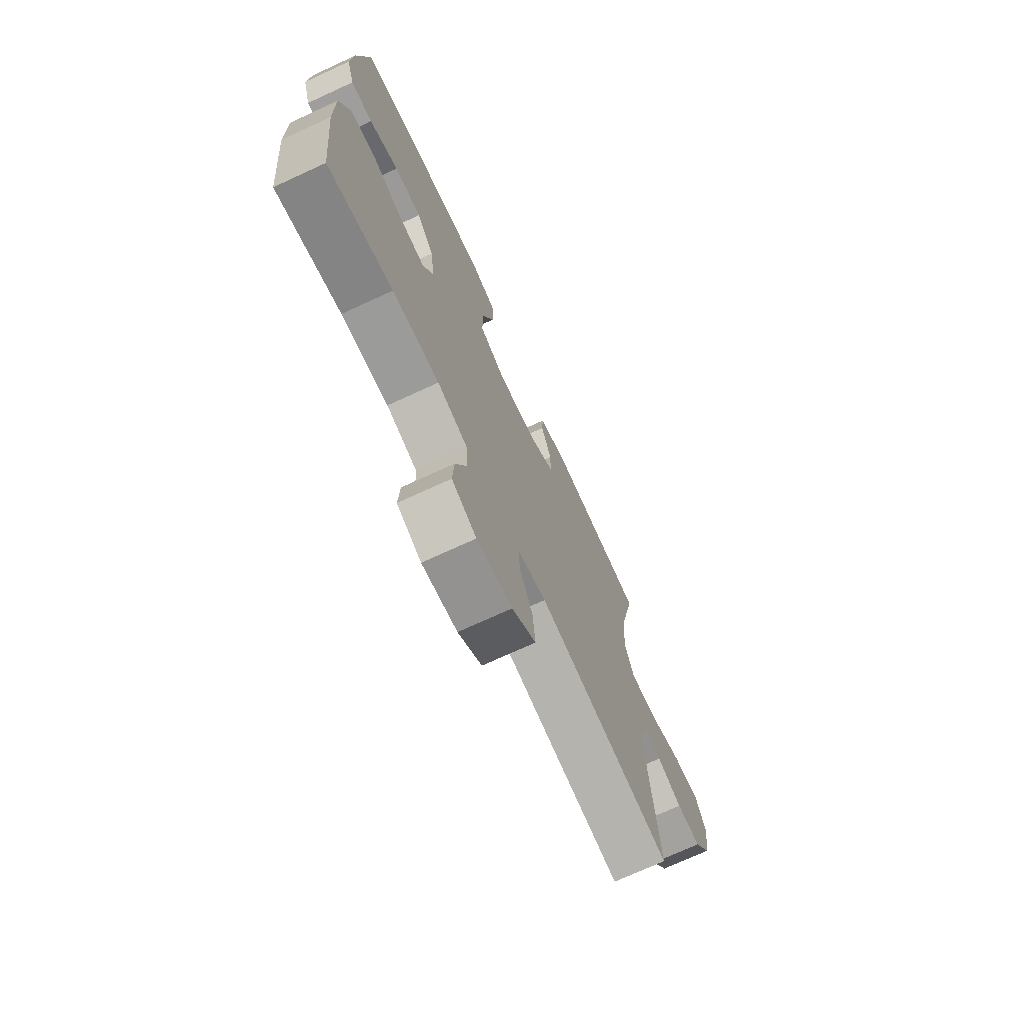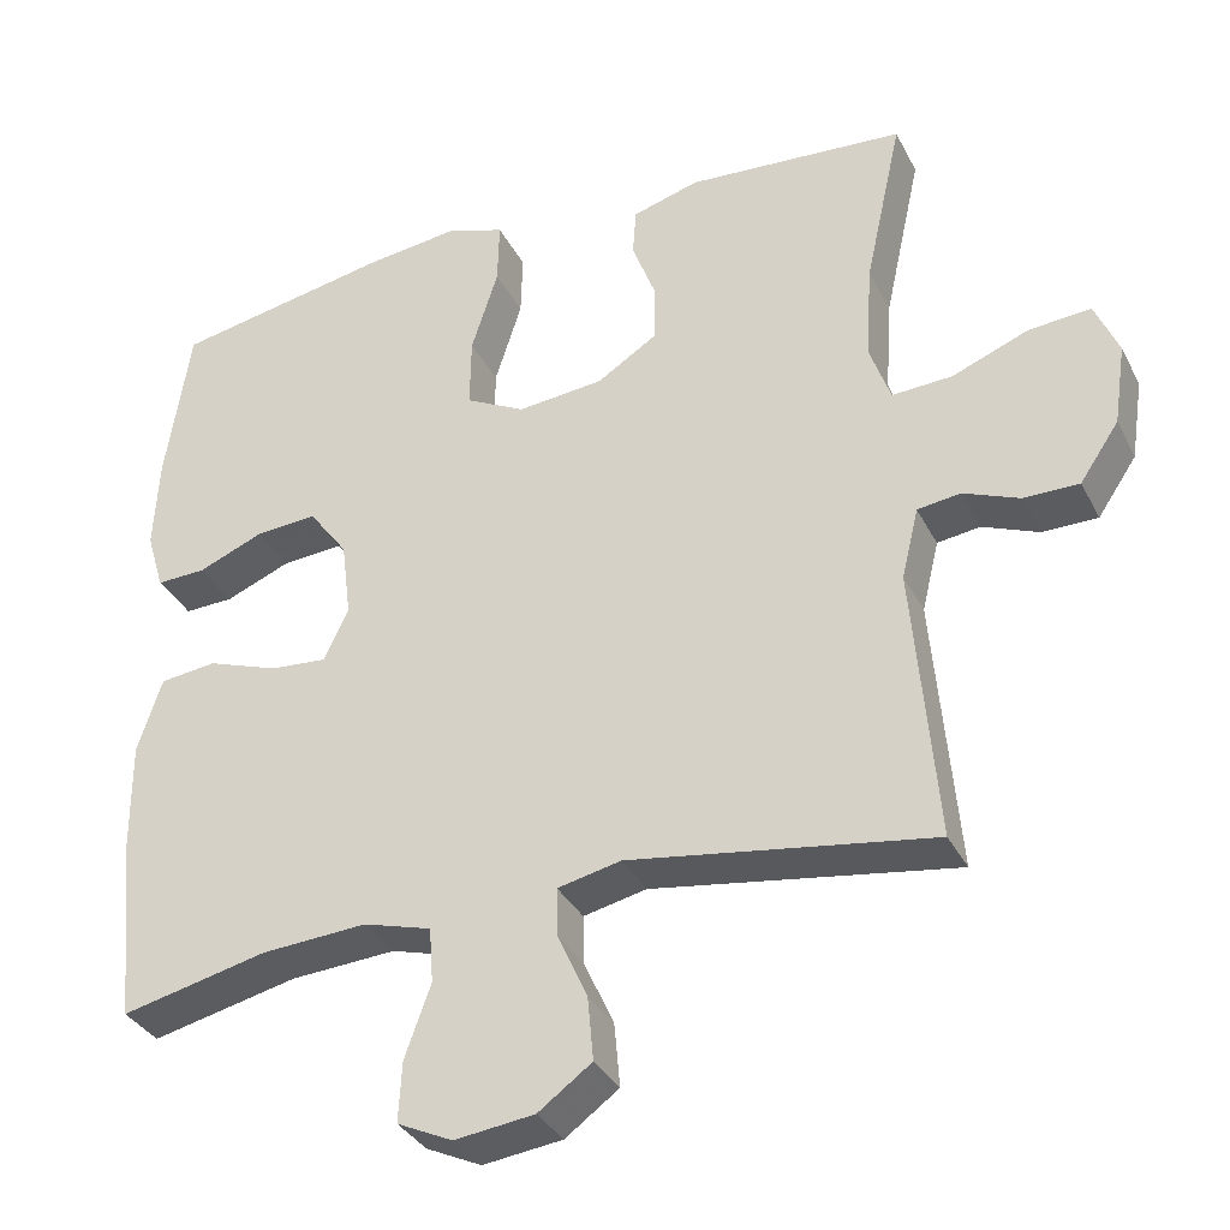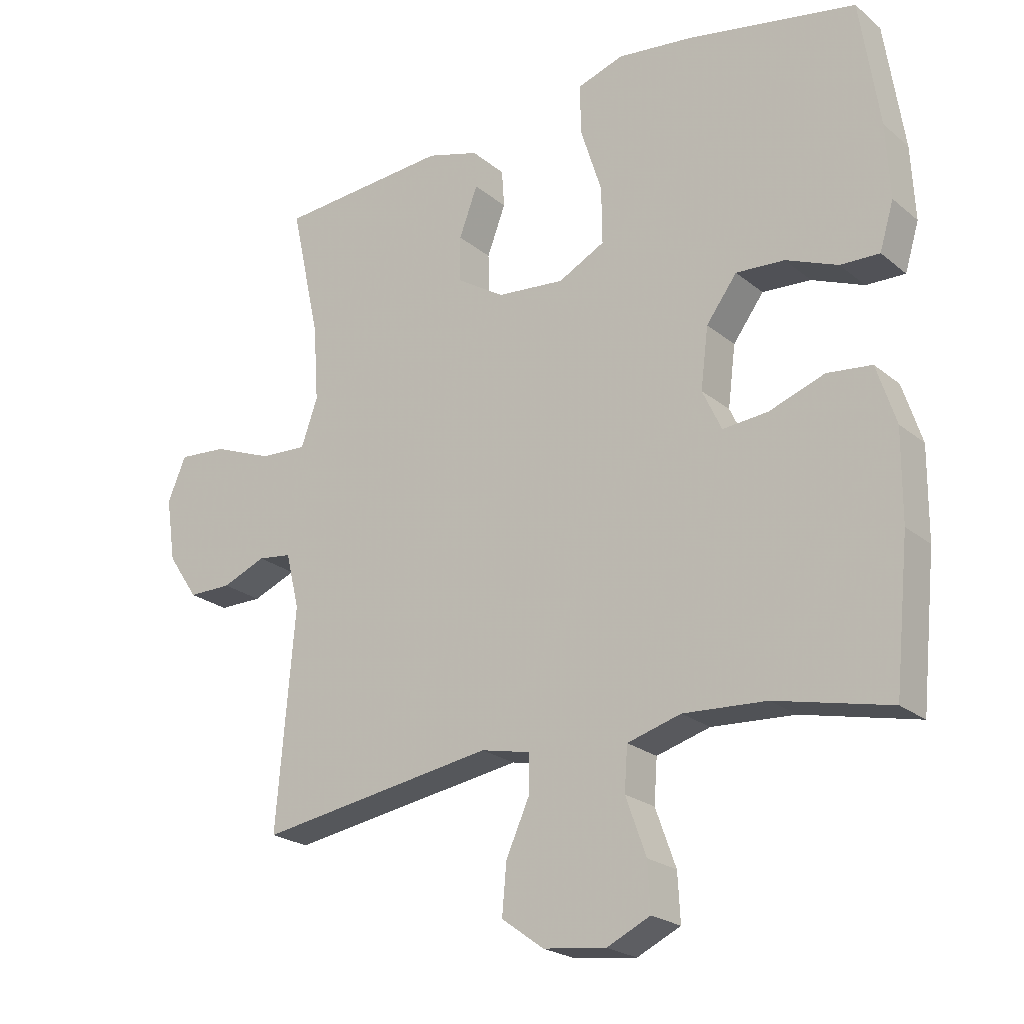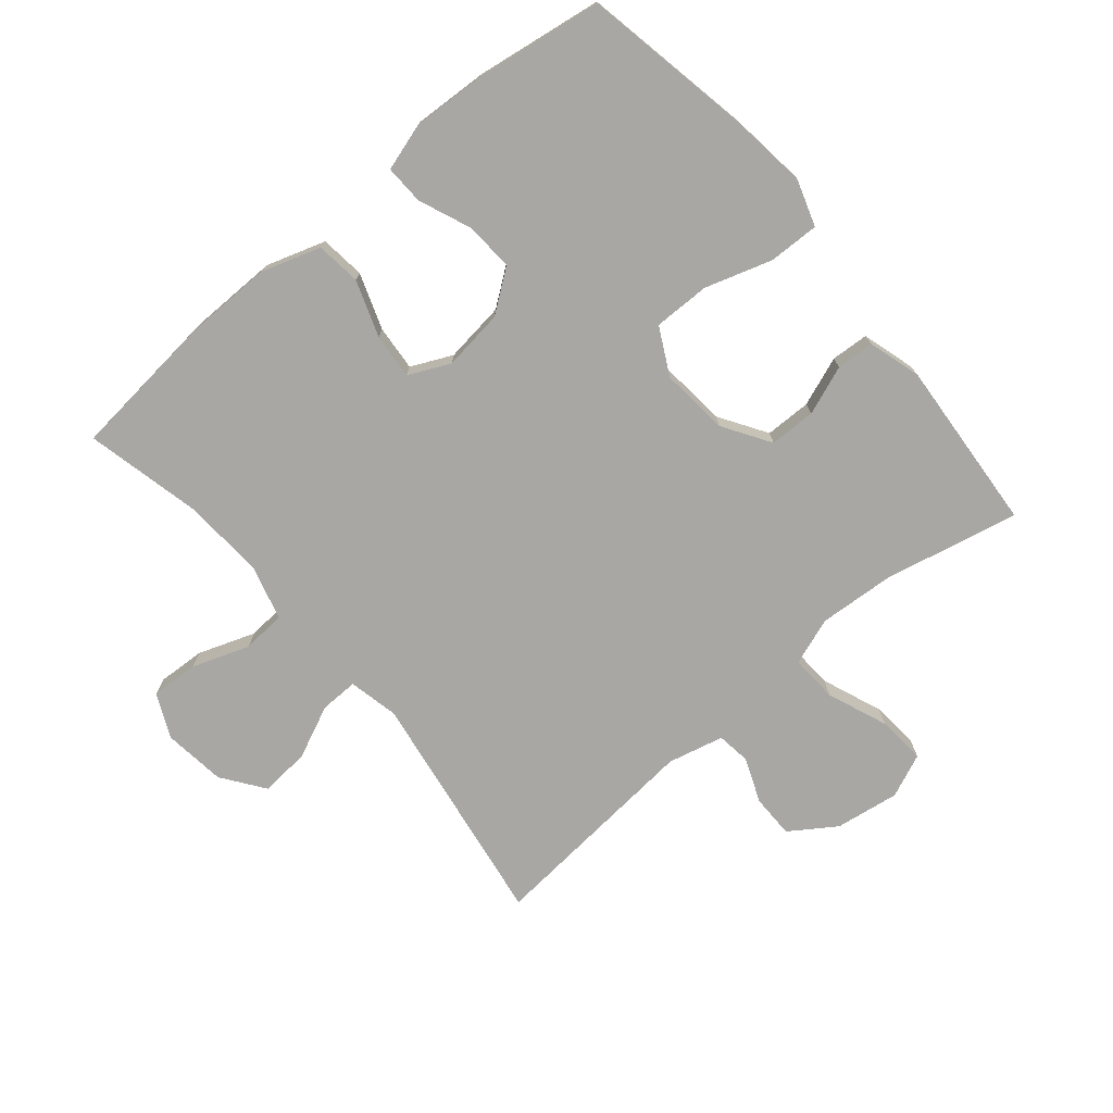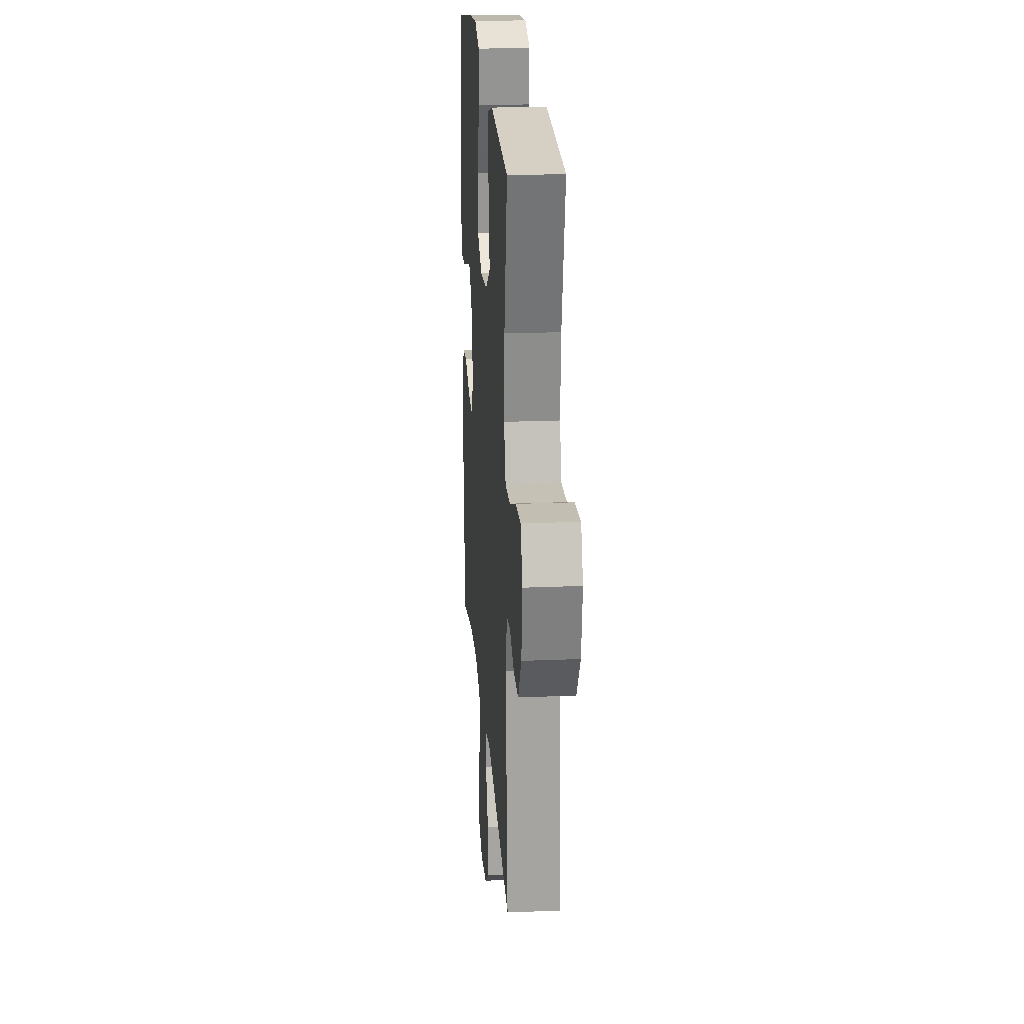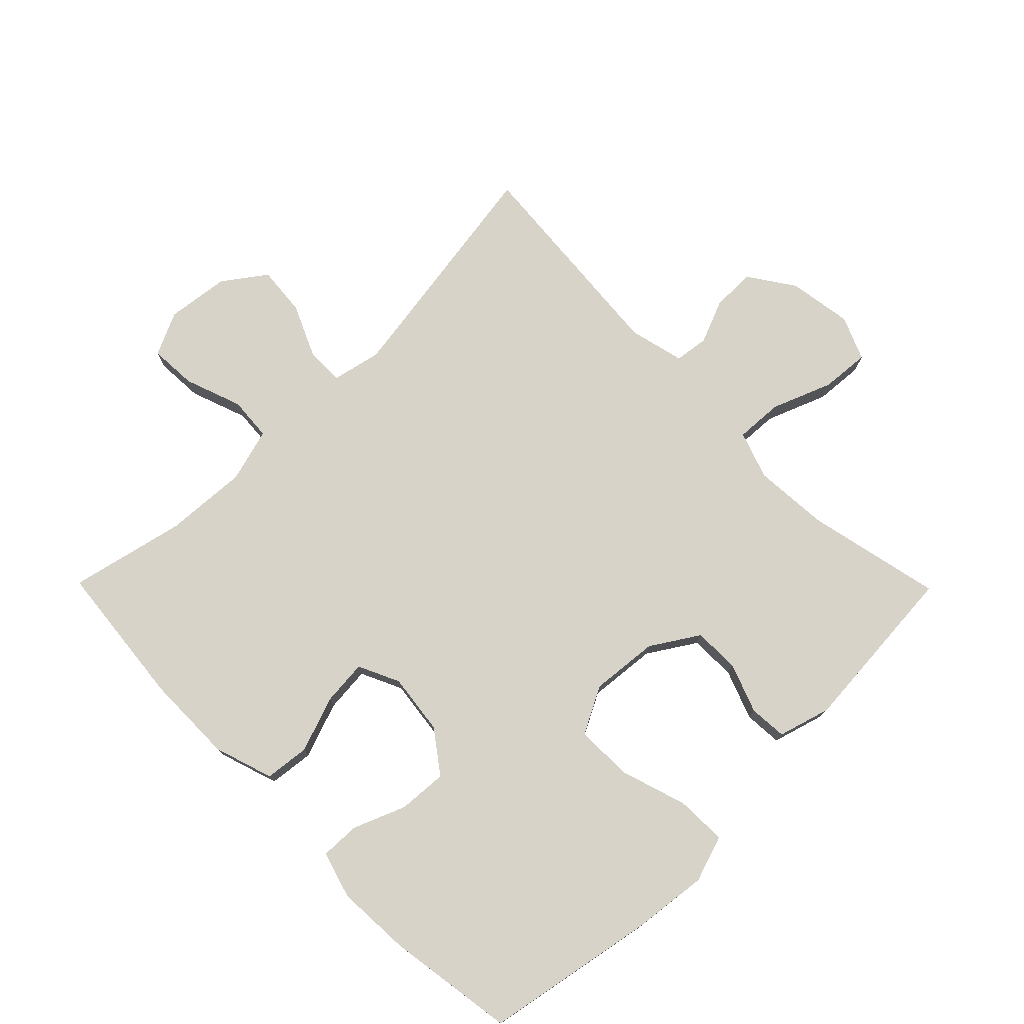
<metadata>
{"format":"obj","ext":"obj","renderer":"f3d","projection":"perspective","resolution":1024,"background":"white","views":[{"elev":-72.6,"azim":-65.3,"up":"+Z"},{"elev":-34.4,"azim":24.0,"up":"+Z"},{"elev":-22.6,"azim":-143.8,"up":"+Z"},{"elev":-74.6,"azim":-49.9,"up":"+Y"},{"elev":21.9,"azim":85.8,"up":"+Z"},{"elev":75.9,"azim":-44.6,"up":"+Y"}]}
</metadata>
<code>
v 0.5 0.07 -0.5
v 0.128 0.07 -0.442
v 0.05 0.07 -0.459
v 0.051 0.07 -0.518
v 0.088 0.07 -0.6
v 0.095 0.07 -0.678
v 0.029 0.07 -0.726
v -0.069 0.07 -0.738
v -0.137 0.07 -0.706
v -0.133 0.07 -0.632
v -0.101 0.07 -0.543
v -0.106 0.07 -0.475
v -0.19 0.07 -0.451
v -0.32 0.07 -0.459
v -0.5 0.07 -0.5
v -0.523 0.07 -0.273
v -0.524 0.07 -0.134
v -0.494 0.07 -0.042
v -0.424 0.07 -0.034
v -0.337 0.07 -0.065
v -0.266 0.07 -0.071
v -0.236 0.07 -0.007
v -0.248 0.07 0.088
v -0.296 0.07 0.153
v -0.372 0.07 0.148
v -0.453 0.07 0.115
v -0.514 0.07 0.113
v -0.536 0.07 0.186
v -0.53 0.07 0.301
v -0.5 0.07 0.5
v -0.233 0.07 0.55
v -0.117 0.07 0.564
v -0.044 0.07 0.54
v -0.046 0.07 0.461
v -0.079 0.07 0.357
v -0.08 0.07 0.269
v -0.007 0.07 0.231
v 0.099 0.07 0.241
v 0.173 0.07 0.288
v 0.174 0.07 0.36
v 0.145 0.07 0.437
v 0.149 0.07 0.496
v 0.231 0.07 0.52
v 0.5 0.07 0.5
v 0.454 0.07 0.29
v 0.446 0.07 0.172
v 0.472 0.07 0.098
v 0.546 0.07 0.102
v 0.64 0.07 0.139
v 0.716 0.07 0.145
v 0.745 0.07 0.077
v 0.73 0.07 -0.023
v 0.682 0.07 -0.094
v 0.614 0.07 -0.094
v 0.545 0.07 -0.066
v 0.492 0.07 -0.073
v 0.471 0.07 -0.16
v 0.5 0 -0.5
v 0.128 0 -0.442
v 0.05 0 -0.459
v 0.051 0 -0.518
v 0.088 0 -0.6
v 0.095 0 -0.678
v 0.029 0 -0.726
v -0.069 0 -0.738
v -0.137 0 -0.706
v -0.133 0 -0.632
v -0.101 0 -0.543
v -0.106 0 -0.475
v -0.19 0 -0.451
v -0.32 0 -0.459
v -0.5 0 -0.5
v -0.523 0 -0.273
v -0.524 0 -0.134
v -0.494 0 -0.042
v -0.424 0 -0.034
v -0.337 0 -0.065
v -0.266 0 -0.071
v -0.236 0 -0.007
v -0.248 0 0.088
v -0.296 0 0.153
v -0.372 0 0.148
v -0.453 0 0.115
v -0.514 0 0.113
v -0.536 0 0.186
v -0.53 0 0.301
v -0.5 0 0.5
v -0.233 0 0.55
v -0.117 0 0.564
v -0.044 0 0.54
v -0.046 0 0.461
v -0.079 0 0.357
v -0.08 0 0.269
v -0.007 0 0.231
v 0.099 0 0.241
v 0.173 0 0.288
v 0.174 0 0.36
v 0.145 0 0.437
v 0.149 0 0.496
v 0.231 0 0.52
v 0.5 0 0.5
v 0.454 0 0.29
v 0.446 0 0.172
v 0.472 0 0.098
v 0.546 0 0.102
v 0.64 0 0.139
v 0.716 0 0.145
v 0.745 0 0.077
v 0.73 0 -0.023
v 0.682 0 -0.094
v 0.614 0 -0.094
v 0.545 0 -0.066
v 0.492 0 -0.073
v 0.471 0 -0.16
f 52 53 54 55
f 52 55 56
f 51 52 56
f 48 49 50 51
f 47 48 51 56
f 46 47 56 57
f 42 43 44 45
f 40 41 42 45
f 39 40 45 46
f 38 39 46 57
f 32 33 34 35
f 32 35 36
f 31 32 36
f 30 31 36
f 29 30 36
f 28 29 36 37
f 25 26 27 28
f 24 25 28 37
f 17 18 19 20
f 17 20 21
f 14 15 16 17
f 13 14 17 21
f 12 13 21 22
f 8 9 10 11
f 8 11 12
f 7 8 12
f 4 5 6 7
f 3 4 7 12
f 2 3 12 22
f 23 24 37 38
f 22 23 38 57
f 1 2 22 57
f 112 111 110 109
f 113 112 109
f 113 109 108
f 108 107 106 105
f 113 108 105 104
f 114 113 104 103
f 102 101 100 99
f 102 99 98 97
f 103 102 97 96
f 114 103 96 95
f 92 91 90 89
f 93 92 89
f 93 89 88
f 93 88 87
f 93 87 86
f 94 93 86 85
f 85 84 83 82
f 94 85 82 81
f 77 76 75 74
f 78 77 74
f 74 73 72 71
f 78 74 71 70
f 79 78 70 69
f 68 67 66 65
f 69 68 65
f 69 65 64
f 64 63 62 61
f 69 64 61 60
f 79 69 60 59
f 95 94 81 80
f 114 95 80 79
f 114 79 59 58
f 1 58 59 2
f 2 59 60 3
f 3 60 61 4
f 4 61 62 5
f 5 62 63 6
f 6 63 64 7
f 7 64 65 8
f 8 65 66 9
f 9 66 67 10
f 10 67 68 11
f 11 68 69 12
f 12 69 70 13
f 13 70 71 14
f 14 71 72 15
f 15 72 73 16
f 16 73 74 17
f 17 74 75 18
f 18 75 76 19
f 19 76 77 20
f 20 77 78 21
f 21 78 79 22
f 22 79 80 23
f 23 80 81 24
f 24 81 82 25
f 25 82 83 26
f 26 83 84 27
f 27 84 85 28
f 28 85 86 29
f 29 86 87 30
f 30 87 88 31
f 31 88 89 32
f 32 89 90 33
f 33 90 91 34
f 34 91 92 35
f 35 92 93 36
f 36 93 94 37
f 37 94 95 38
f 38 95 96 39
f 39 96 97 40
f 40 97 98 41
f 41 98 99 42
f 42 99 100 43
f 43 100 101 44
f 44 101 102 45
f 45 102 103 46
f 46 103 104 47
f 47 104 105 48
f 48 105 106 49
f 49 106 107 50
f 50 107 108 51
f 51 108 109 52
f 52 109 110 53
f 53 110 111 54
f 54 111 112 55
f 55 112 113 56
f 56 113 114 57
f 57 114 58 1

</code>
